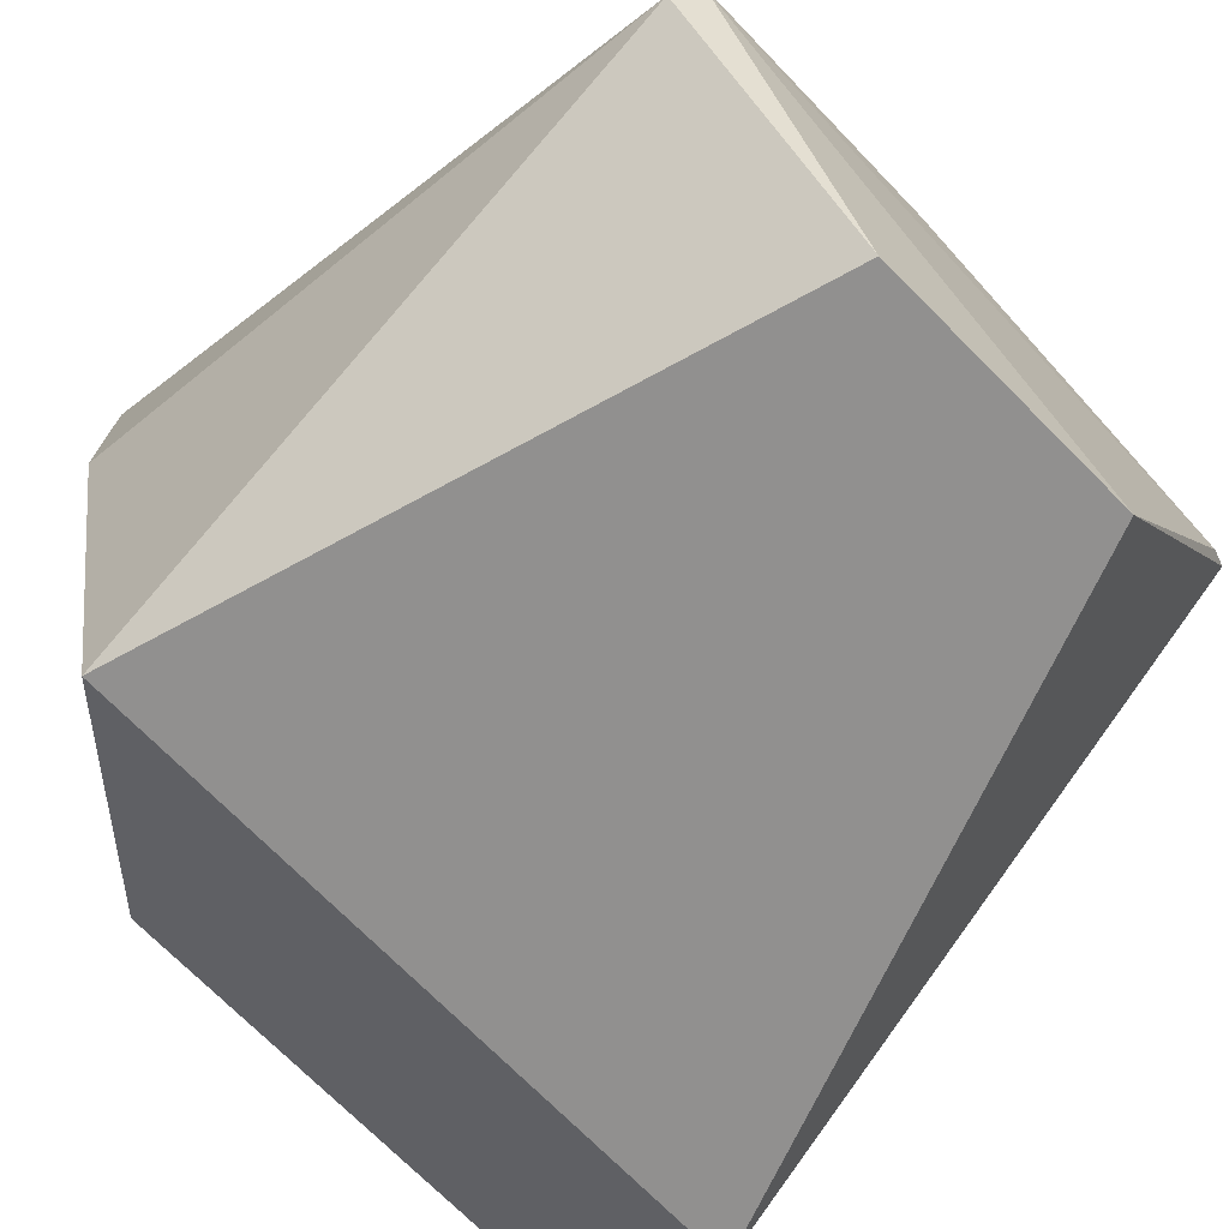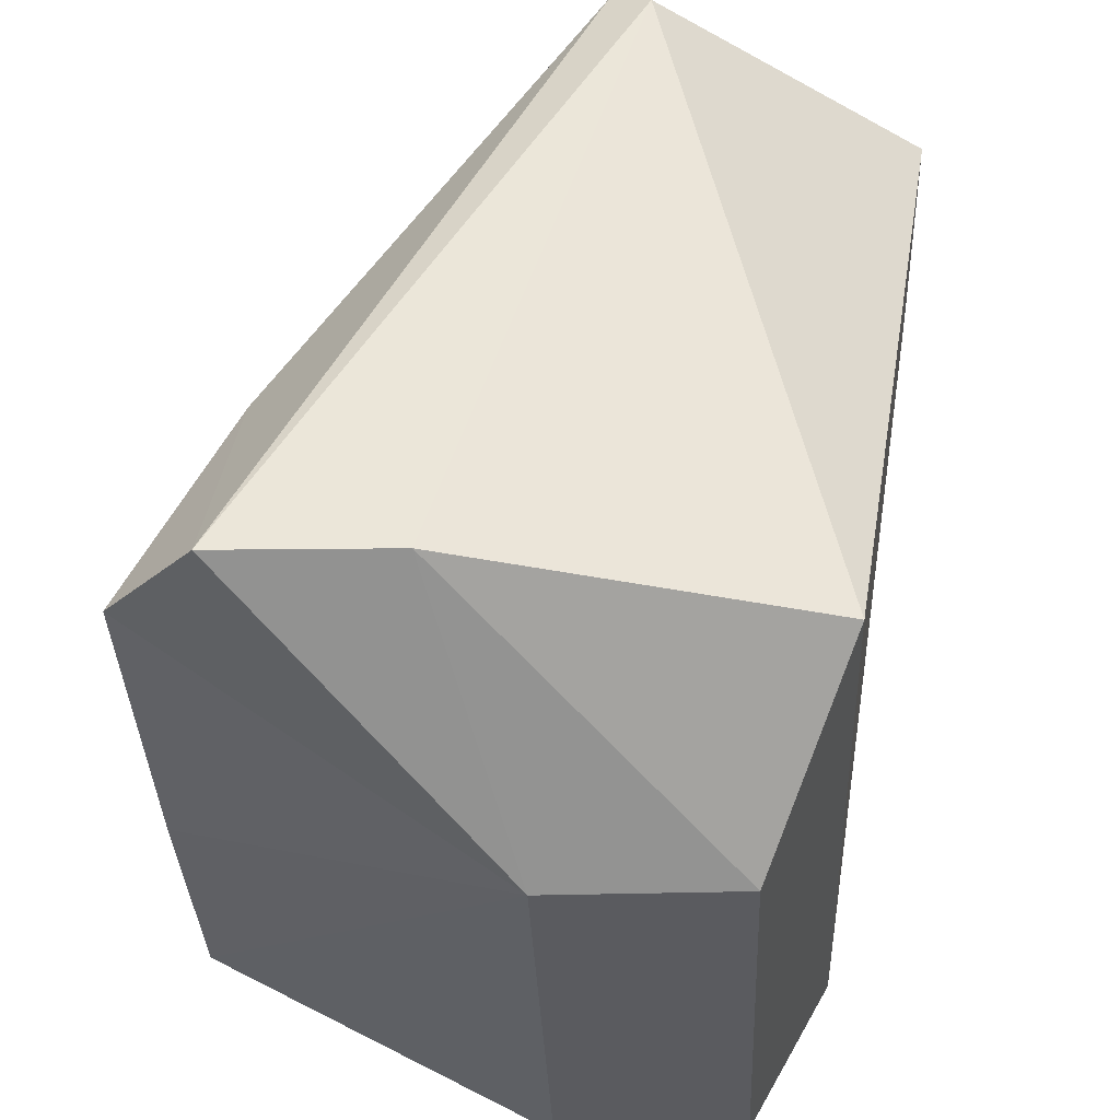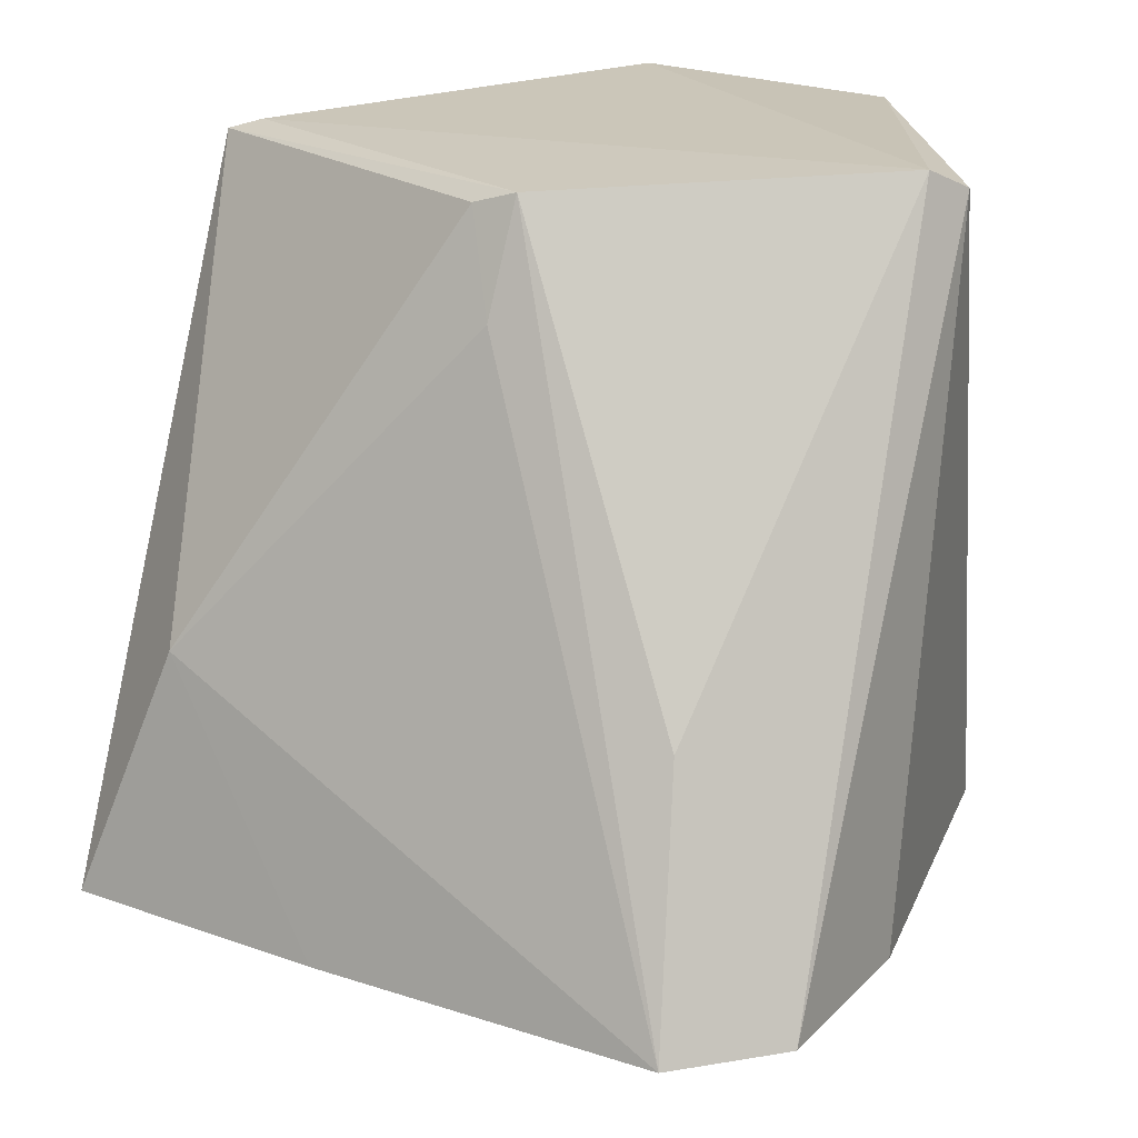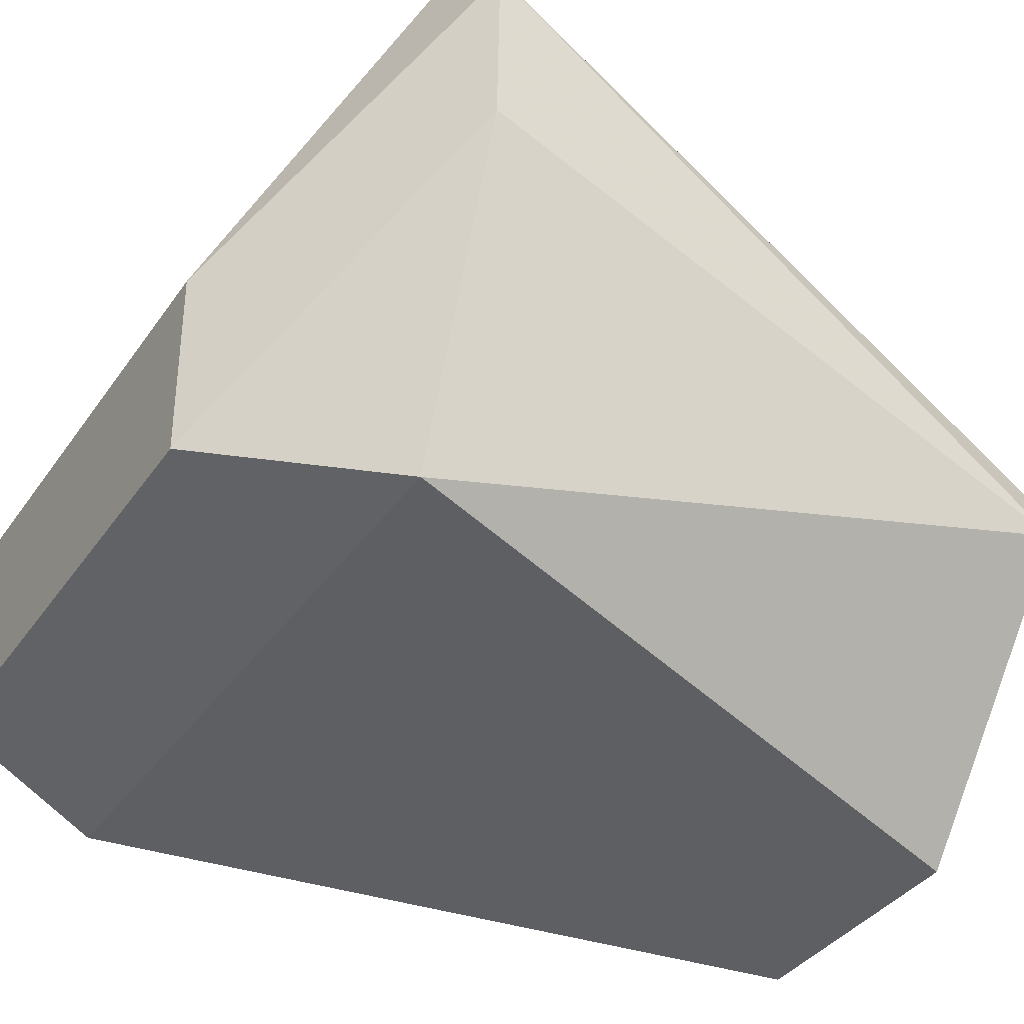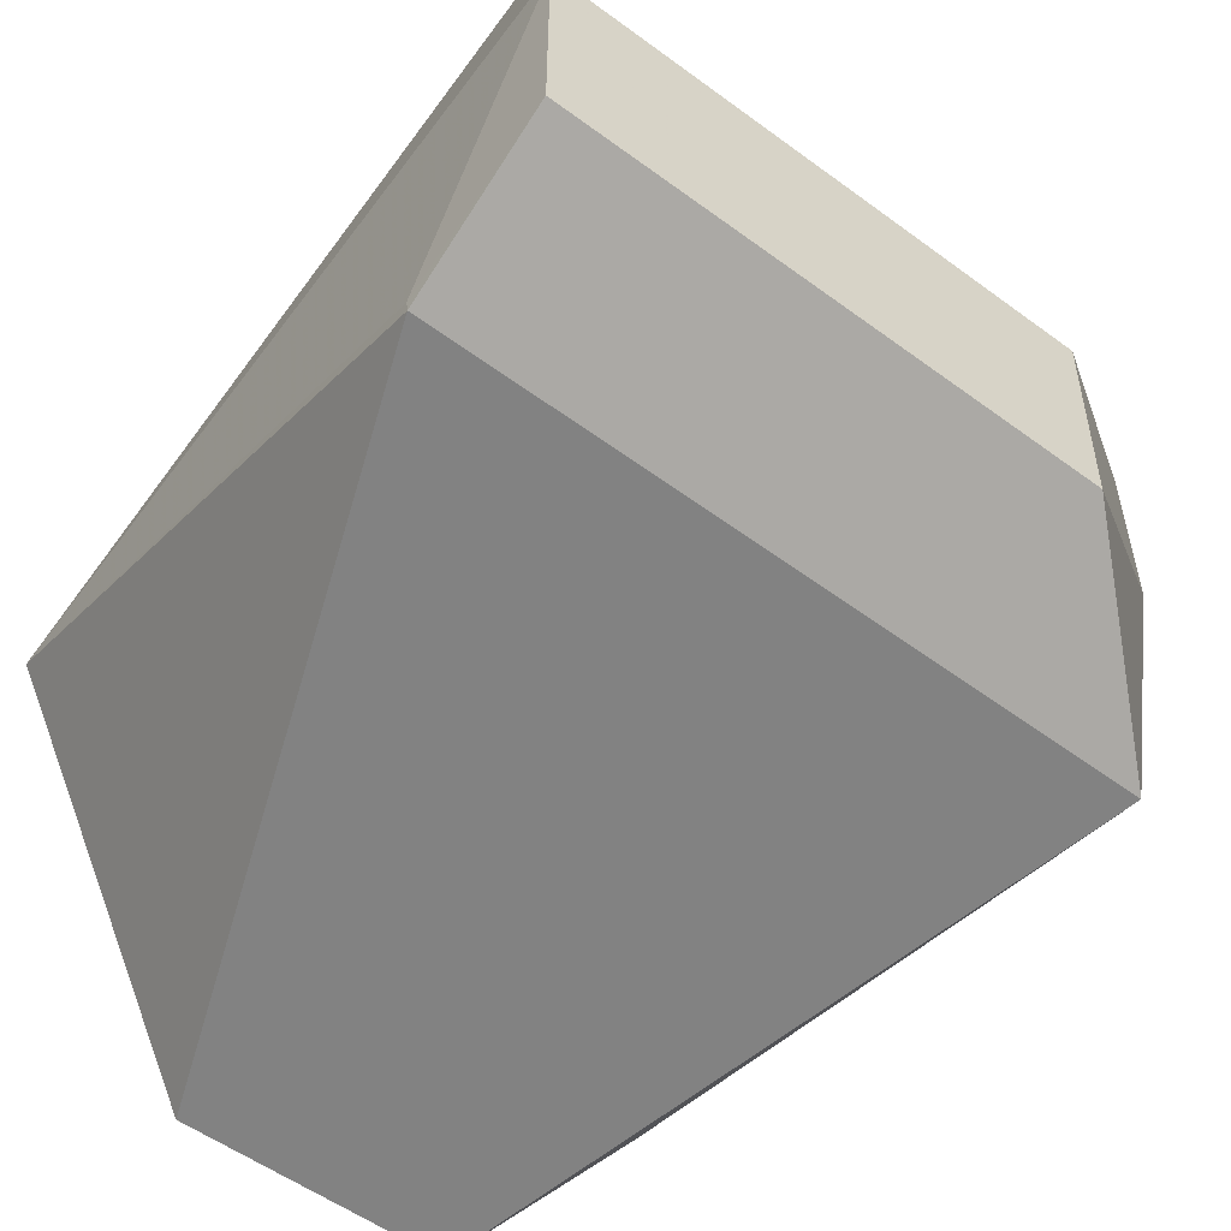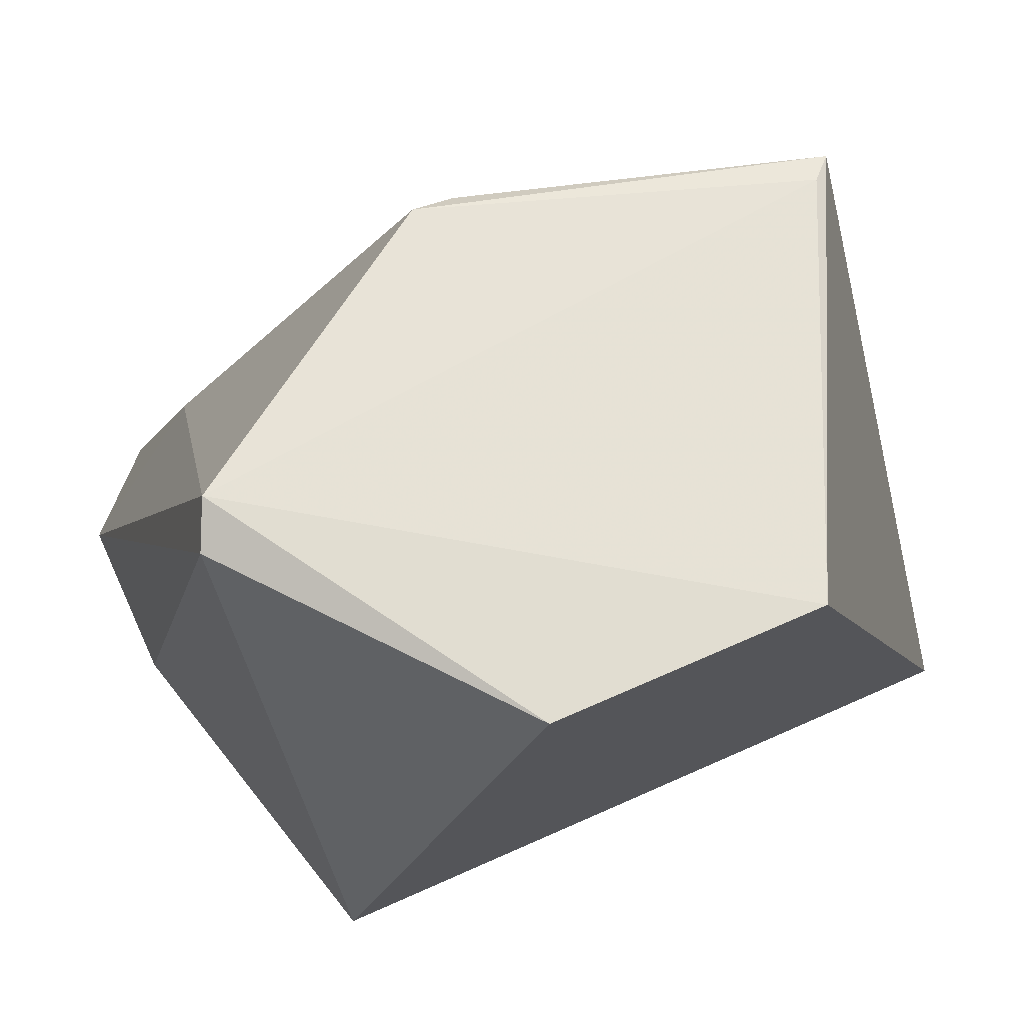
<metadata>
{"format":"obj","ext":"obj","renderer":"f3d","projection":"perspective","resolution":1024,"background":"white","views":[{"elev":-73.3,"azim":135.0,"up":"+Z"},{"elev":-33.3,"azim":92.3,"up":"+Y"},{"elev":23.8,"azim":31.9,"up":"+Y"},{"elev":-36.5,"azim":59.8,"up":"+Z"},{"elev":-53.1,"azim":-38.5,"up":"+Z"},{"elev":64.3,"azim":155.5,"up":"+Y"}]}
</metadata>
<code>
v -0.02408 0.09485 -0.3462
v 2.381e-06 0.09566 -0.3708
v -0.0214 0.2868 -0.4674
v -0.1521 0.2785 -0.5555
v -0.228 0.04445 -0.5
v -0.02572 0.08906 -0.525
v -0.2137 0.2772 -0.4372
v -0.03725 0.1635 -0.3744
v -0.07612 0.04445 -0.4441
v -5.78e-05 0.09484 -0.4214
v -0.07612 0.2785 -0.5555
v -0.228 0.08851 -0.5248
v -0.207 0.2791 -0.4438
v -0.2033 0.08951 -0.3457
v -0.1035 0.2829 -0.4097
v -0.07612 0.04445 -0.5
v -0.01563 0.2804 -0.479
v -0.228 0.04445 -0.4441
v -0.1267 0.09091 -0.3454
v -0.181 0.1599 -0.3618
v -0.228 0.08914 -0.5208
v -0.1157 0.2788 -0.4084
v -0.1041 0.2527 -0.397
f 8 1 2
f 8 2 3
f 9 2 1
f 10 2 9
f 11 6 4
f 11 4 3
f 12 4 6
f 12 7 4
f 13 3 4
f 13 4 7
f 15 8 3
f 15 1 8
f 15 13 7
f 15 3 13
f 16 9 5
f 16 10 9
f 16 6 10
f 16 12 6
f 16 5 12
f 17 10 6
f 17 3 2
f 17 2 10
f 17 11 3
f 17 6 11
f 18 14 7
f 18 5 9
f 18 9 14
f 19 14 9
f 19 9 1
f 20 7 14
f 20 14 19
f 20 19 1
f 21 18 7
f 21 7 12
f 21 12 5
f 21 5 18
f 22 15 7
f 22 7 20
f 23 20 1
f 23 1 15
f 23 22 20
f 23 15 22

</code>
